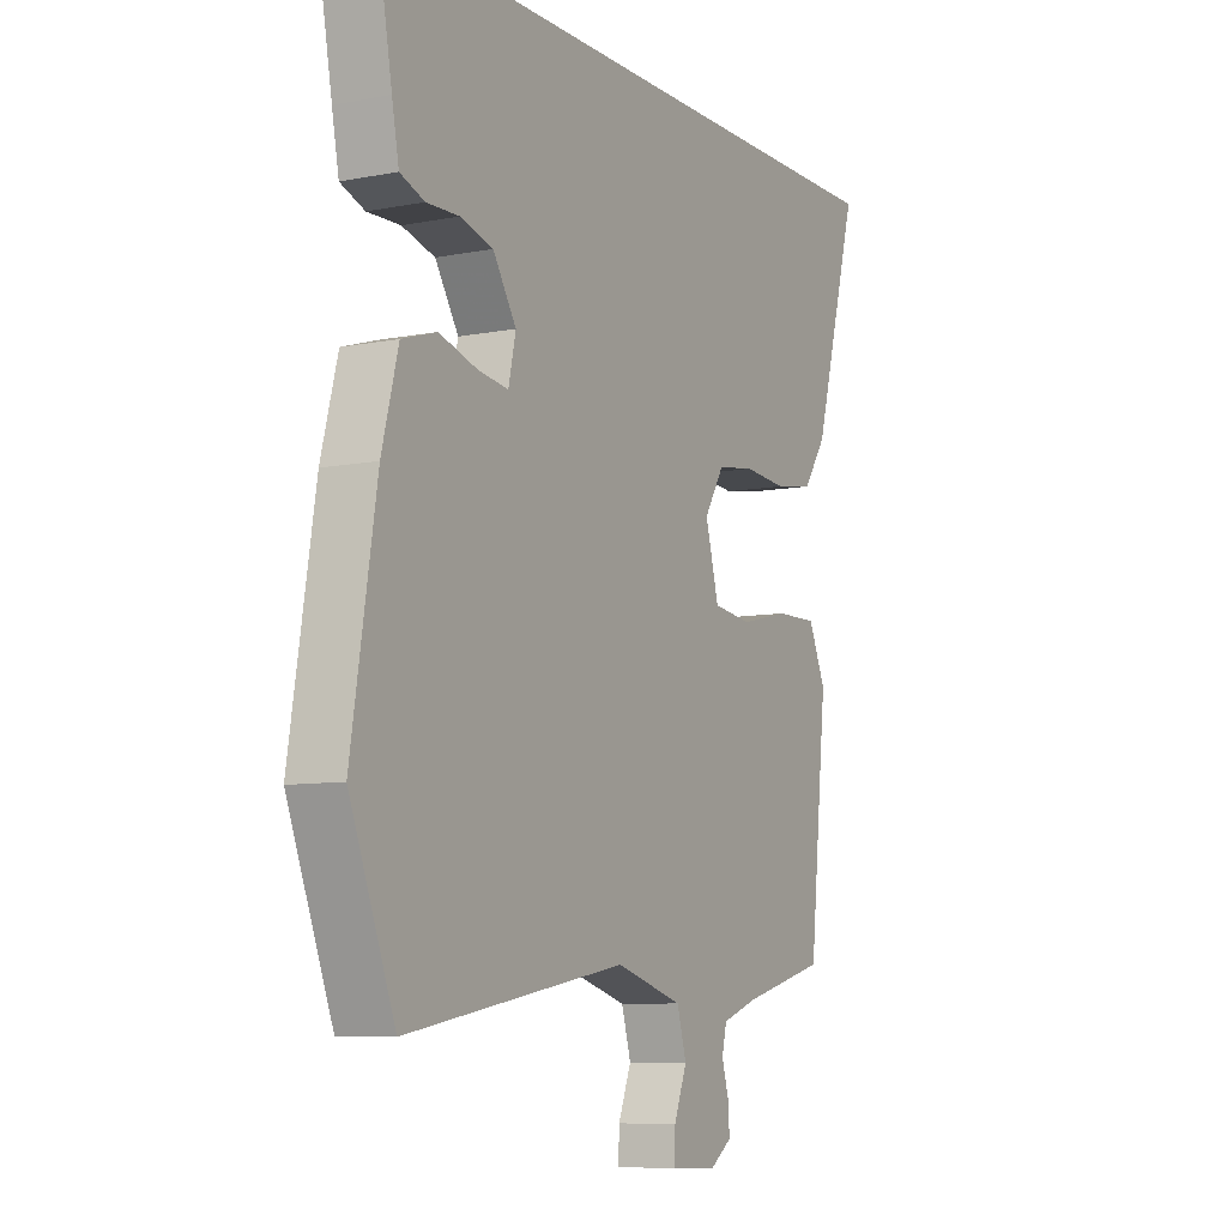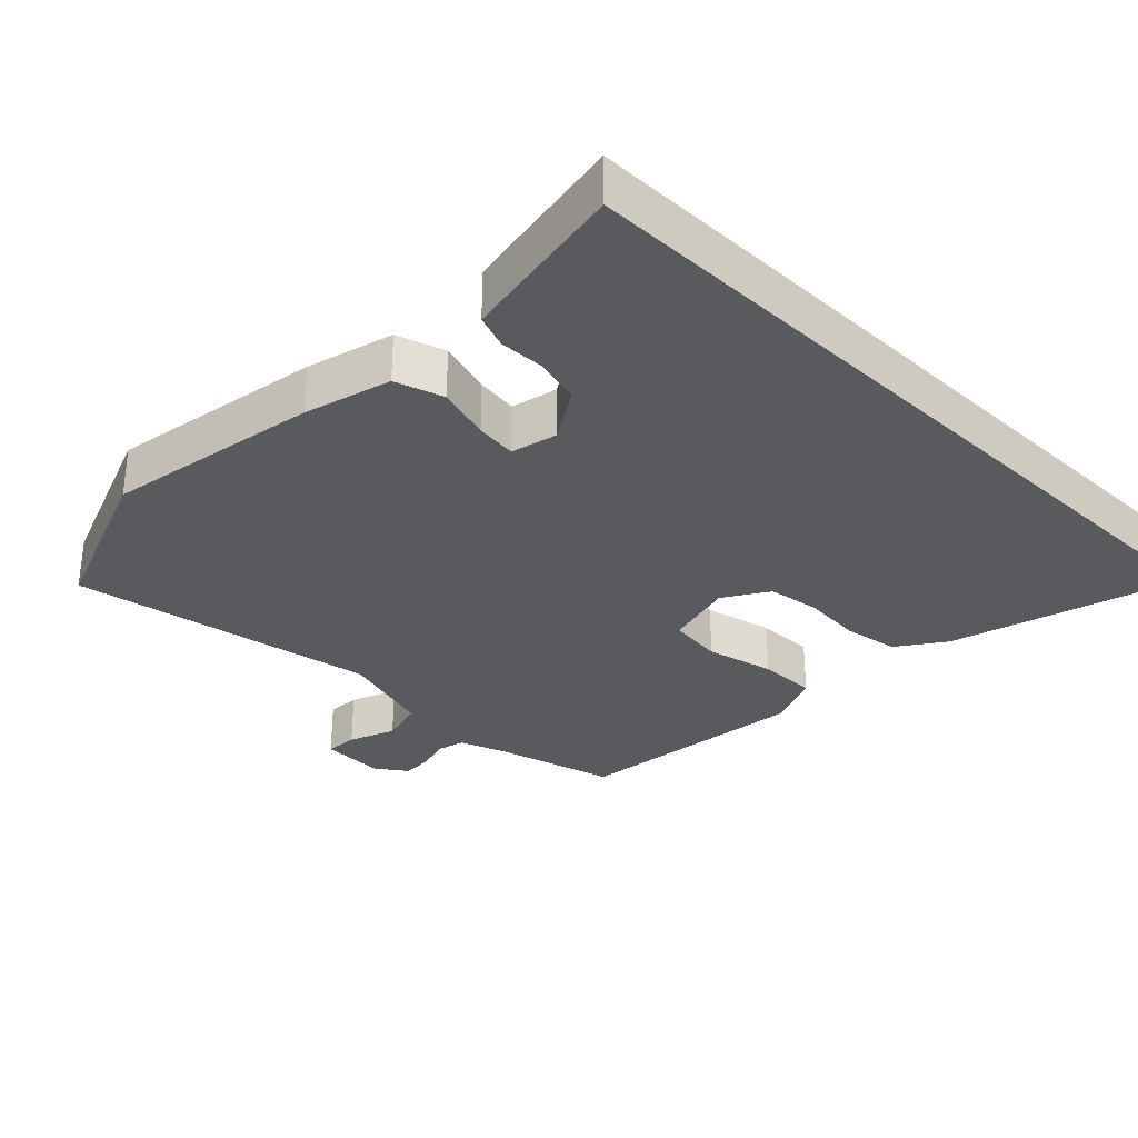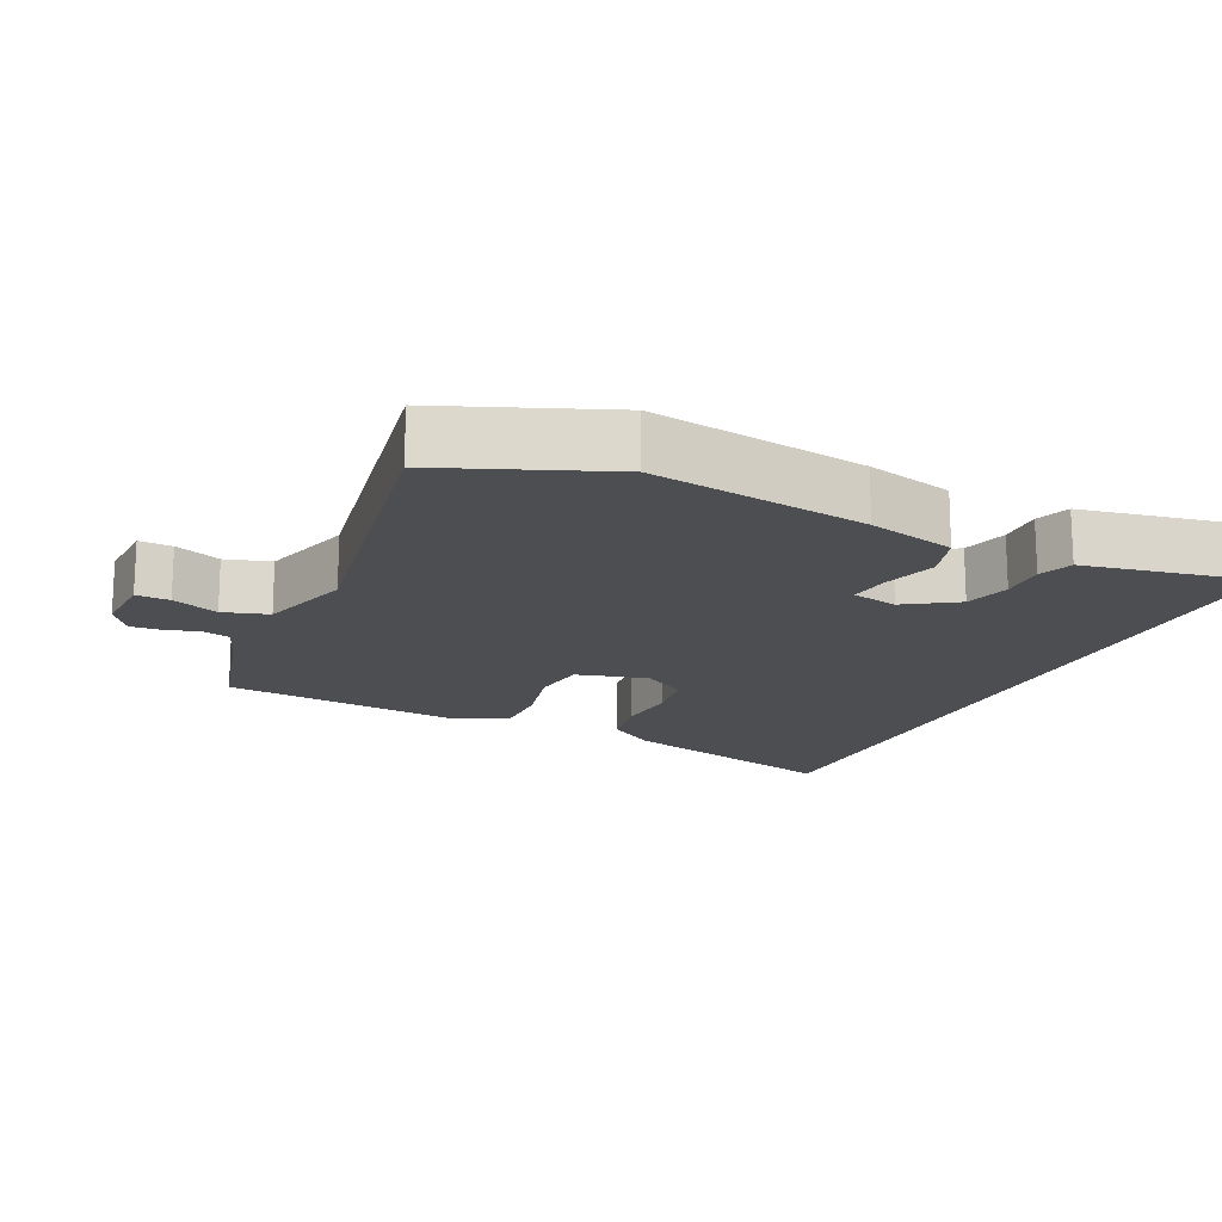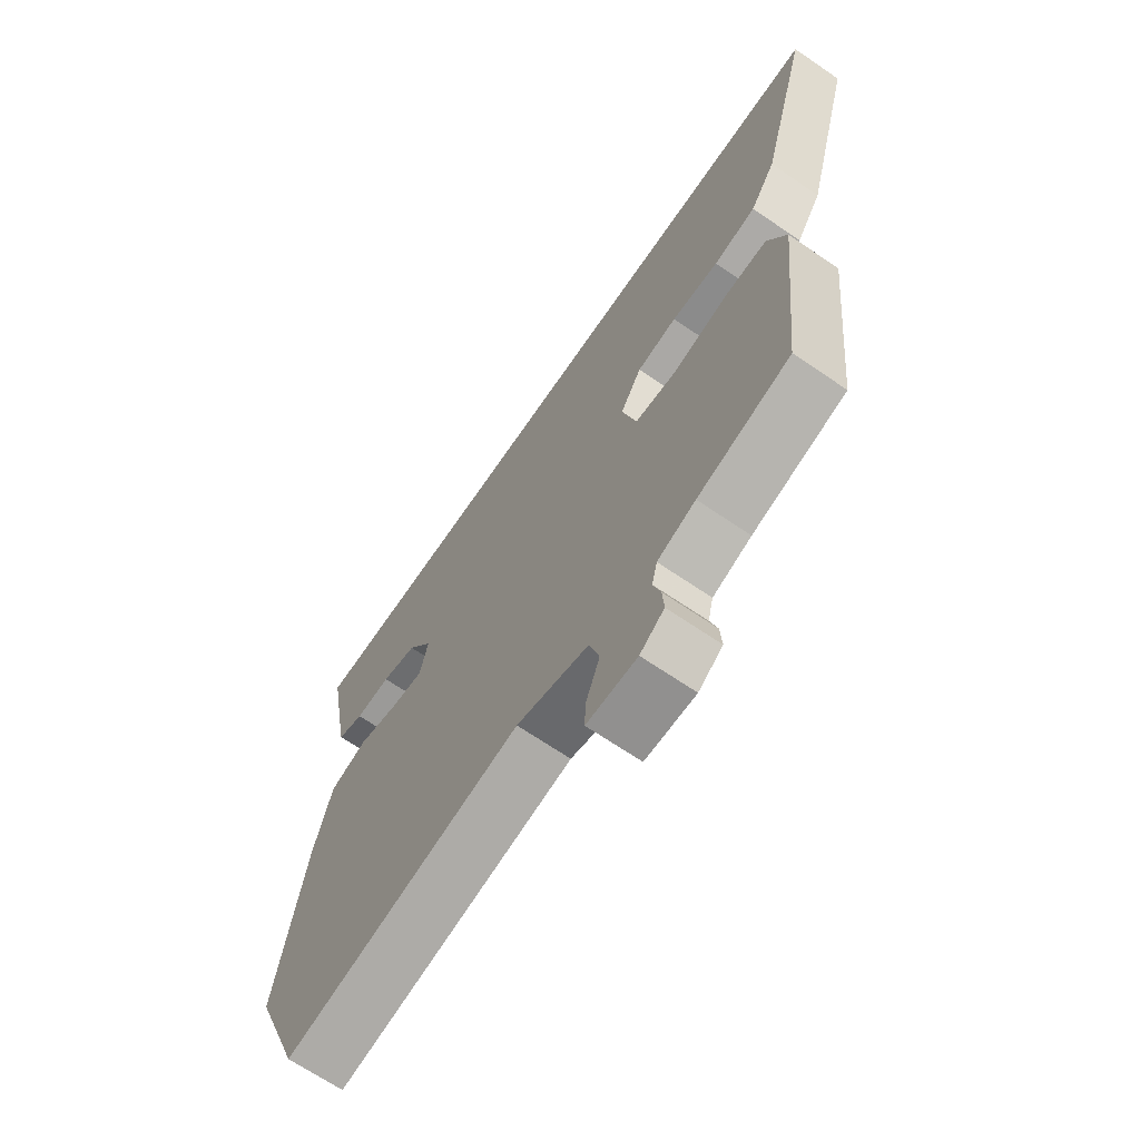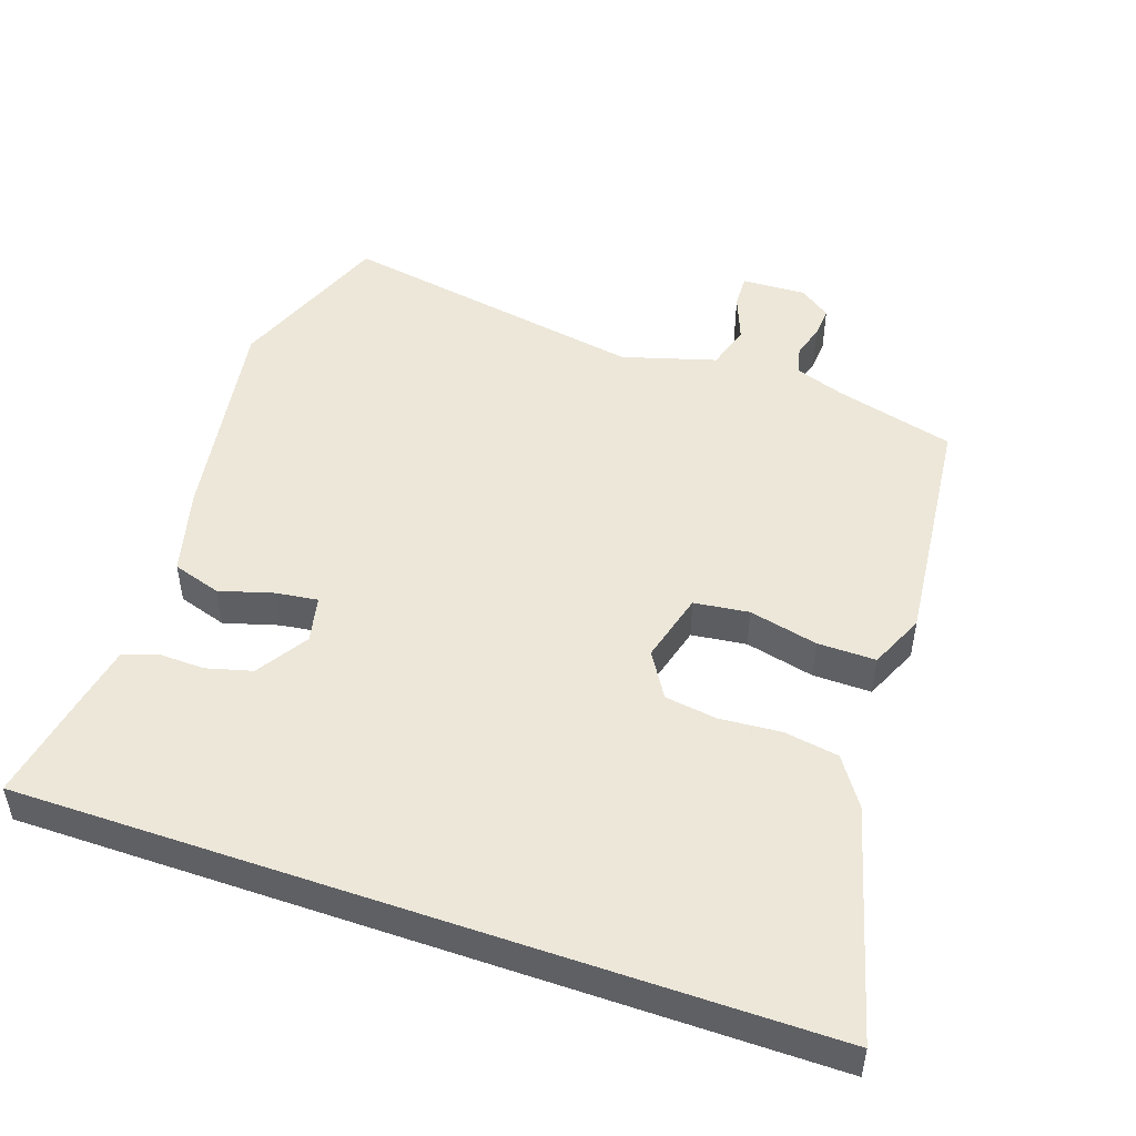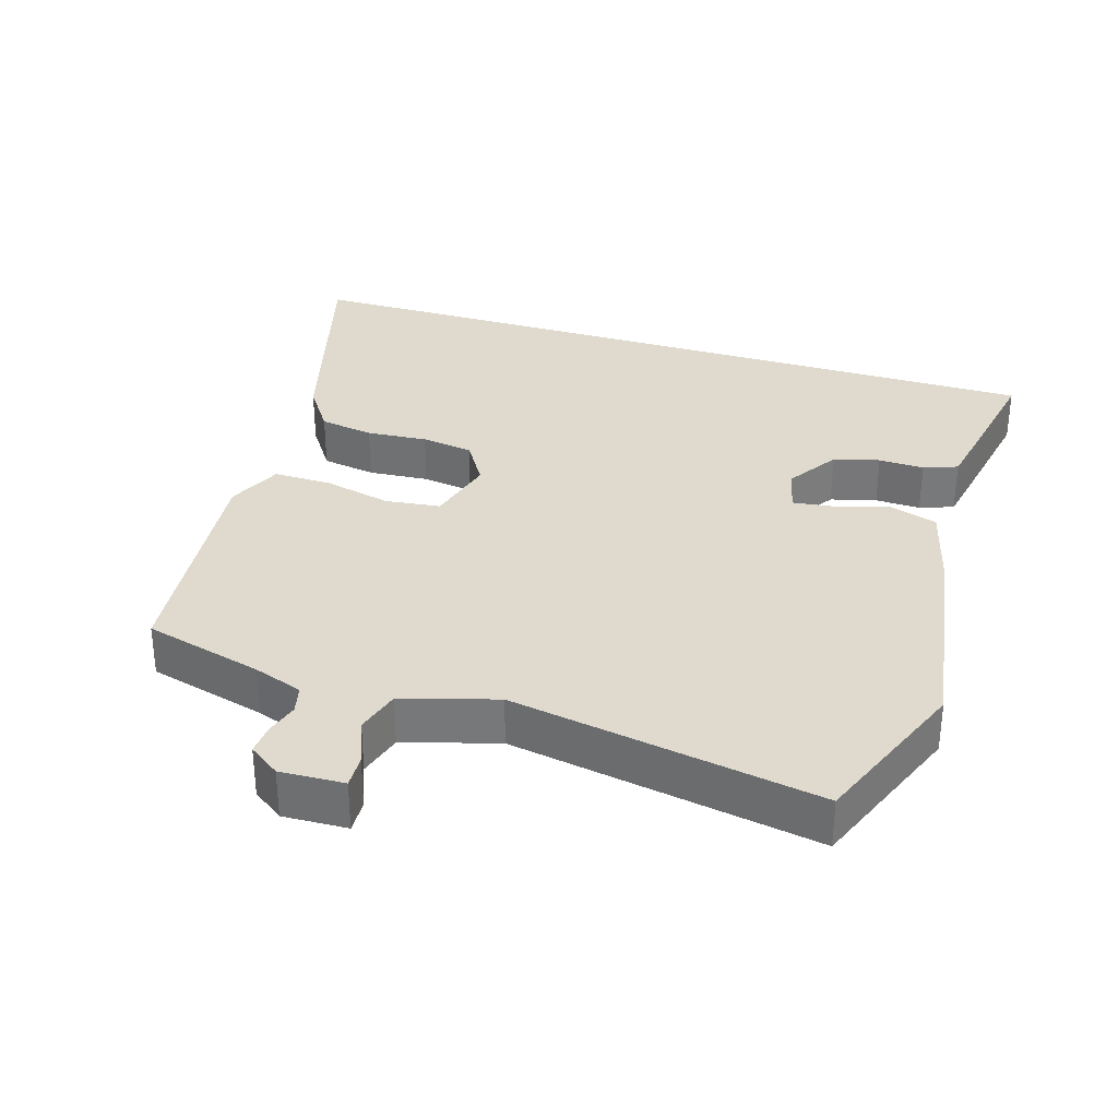
<metadata>
{"format":"obj","ext":"obj","renderer":"f3d","projection":"perspective","resolution":1024,"background":"white","views":[{"elev":-8.2,"azim":-61.7,"up":"+Z"},{"elev":-31.2,"azim":-44.6,"up":"+Y"},{"elev":-16.7,"azim":-114.7,"up":"+Y"},{"elev":-67.9,"azim":55.6,"up":"+Z"},{"elev":49.6,"azim":19.1,"up":"+Y"},{"elev":32.6,"azim":-162.6,"up":"+Y"}]}
</metadata>
<code>
v -0.469 0.07 -0.58
v -0.56 0.07 -0.347
v -0.51 0.07 -0.037
v -0.477 0.07 0.089
v -0.407 0.07 0.111
v -0.329 0.07 0.088
v -0.269 0.07 0.08
v -0.254 0.07 0.147
v -0.301 0.07 0.221
v -0.367 0.07 0.239
v -0.433 0.07 0.237
v -0.482 0.07 0.255
v -0.496 0.07 0.329
v -0.527 0.07 0.5
v 0.609 0.07 0.5
v 0.517 0.07 0.17
v 0.47 0.07 0.101
v 0.391 0.07 0.088
v 0.303 0.07 0.095
v 0.228 0.07 0.084
v 0.188 0.07 0.019
v 0.215 0.07 -0.082
v 0.294 0.07 -0.092
v 0.393 0.07 -0.069
v 0.477 0.07 -0.068
v 0.512 0.07 -0.147
v 0.475 0.07 -0.492
v 0.303 0.07 -0.537
v 0.232 0.07 -0.562
v 0.222 0.07 -0.603
v 0.236 0.07 -0.65
v 0.239 0.07 -0.695
v 0.194 0.07 -0.727
v 0.101 0.07 -0.723
v 0.103 0.07 -0.675
v 0.129 0.07 -0.608
v 0.11 0.07 -0.543
v -0.025 0.07 -0.503
v -0.469 0 -0.58
v -0.56 0 -0.347
v -0.51 0 -0.037
v -0.477 0 0.089
v -0.407 0 0.111
v -0.329 0 0.088
v -0.269 0 0.08
v -0.254 0 0.147
v -0.301 0 0.221
v -0.367 0 0.239
v -0.433 0 0.237
v -0.482 0 0.255
v -0.496 0 0.329
v -0.527 0 0.5
v 0.609 0 0.5
v 0.517 0 0.17
v 0.47 0 0.101
v 0.391 0 0.088
v 0.303 0 0.095
v 0.228 0 0.084
v 0.188 0 0.019
v 0.215 0 -0.082
v 0.294 0 -0.092
v 0.393 0 -0.069
v 0.477 0 -0.068
v 0.512 0 -0.147
v 0.475 0 -0.492
v 0.303 0 -0.537
v 0.232 0 -0.562
v 0.222 0 -0.603
v 0.236 0 -0.65
v 0.239 0 -0.695
v 0.194 0 -0.727
v 0.101 0 -0.723
v 0.103 0 -0.675
v 0.129 0 -0.608
v 0.11 0 -0.543
v -0.025 0 -0.503
f 33 34 35 36
f 33 36 37
f 30 31 32 33
f 30 33 37
f 29 30 37
f 28 29 37 38
f 26 27 28 38
f 23 24 25 26
f 22 23 26 38
f 16 17 18 19
f 16 19 20
f 15 16 20
f 14 15 20
f 13 14 20 21
f 10 11 12 13
f 9 10 13
f 3 4 5 6
f 3 6 7
f 2 3 7
f 1 2 7
f 38 1 7
f 22 38 7 8
f 21 22 8 9
f 9 13 21
f 74 73 72 71
f 75 74 71
f 71 70 69 68
f 75 71 68
f 75 68 67
f 76 75 67 66
f 76 66 65 64
f 64 63 62 61
f 76 64 61 60
f 57 56 55 54
f 58 57 54
f 58 54 53
f 58 53 52
f 59 58 52 51
f 51 50 49 48
f 51 48 47
f 44 43 42 41
f 45 44 41
f 45 41 40
f 45 40 39
f 45 39 76
f 46 45 76 60
f 47 46 60 59
f 59 51 47
f 1 39 40 2
f 2 40 41 3
f 3 41 42 4
f 4 42 43 5
f 5 43 44 6
f 6 44 45 7
f 7 45 46 8
f 8 46 47 9
f 9 47 48 10
f 10 48 49 11
f 11 49 50 12
f 12 50 51 13
f 13 51 52 14
f 14 52 53 15
f 15 53 54 16
f 16 54 55 17
f 17 55 56 18
f 18 56 57 19
f 19 57 58 20
f 20 58 59 21
f 21 59 60 22
f 22 60 61 23
f 23 61 62 24
f 24 62 63 25
f 25 63 64 26
f 26 64 65 27
f 27 65 66 28
f 28 66 67 29
f 29 67 68 30
f 30 68 69 31
f 31 69 70 32
f 32 70 71 33
f 33 71 72 34
f 34 72 73 35
f 35 73 74 36
f 36 74 75 37
f 37 75 76 38
f 38 76 39 1

</code>
